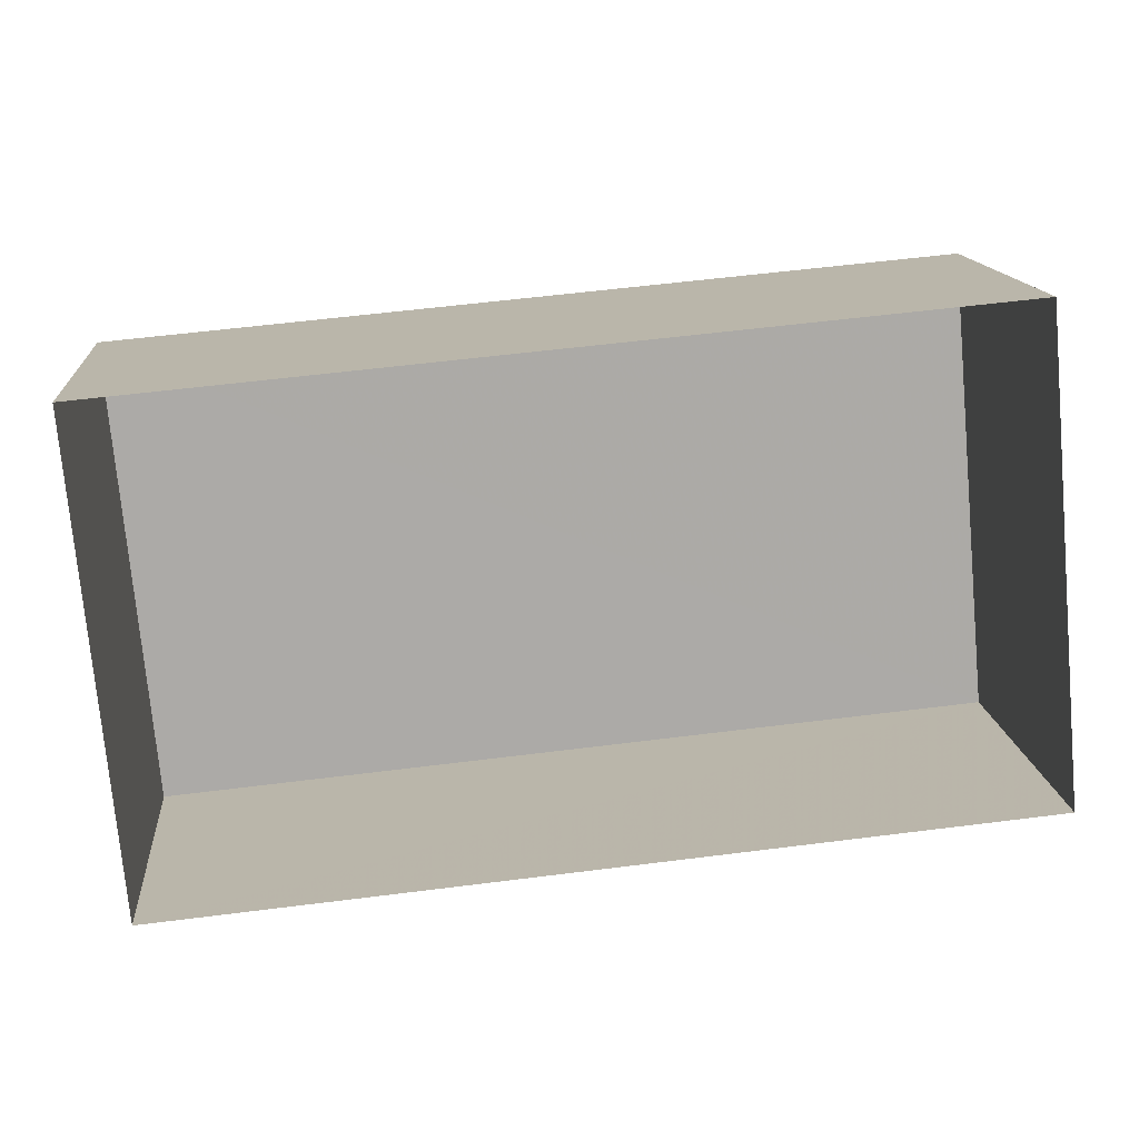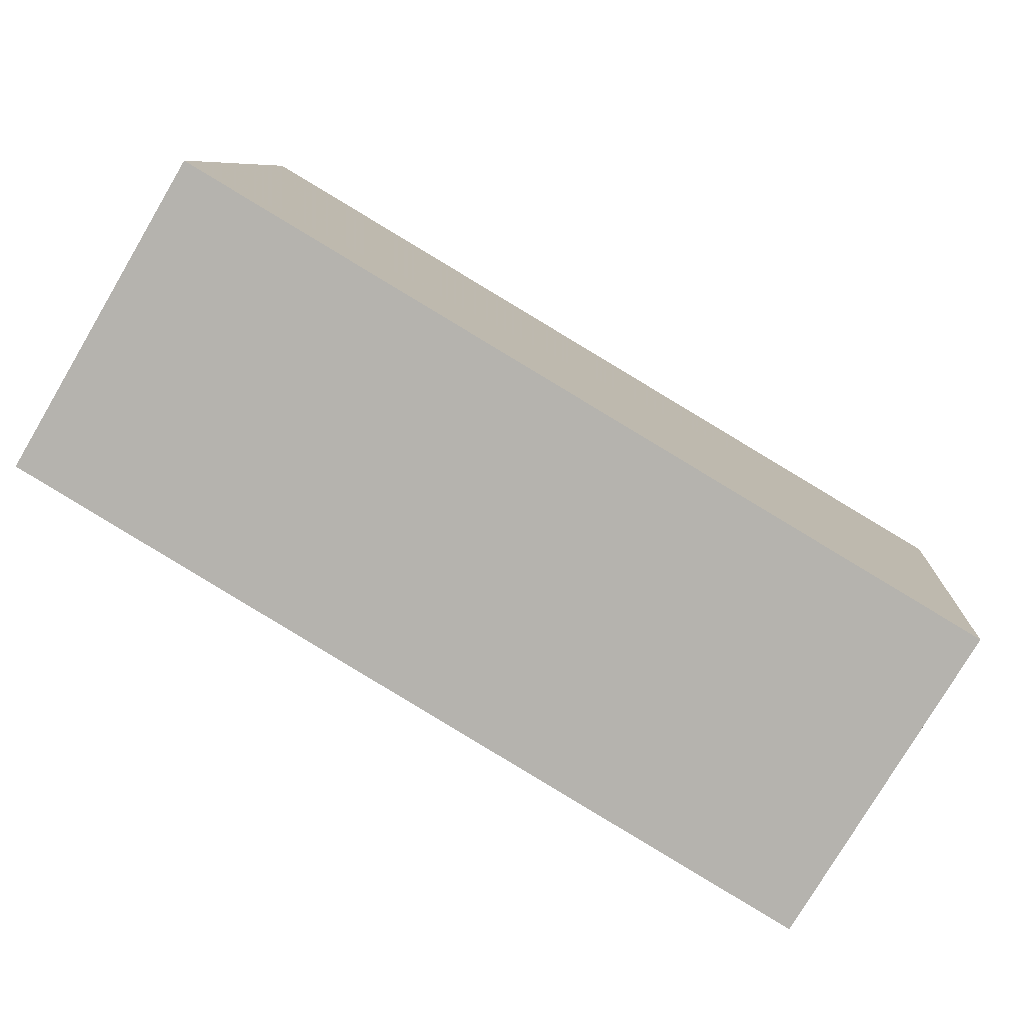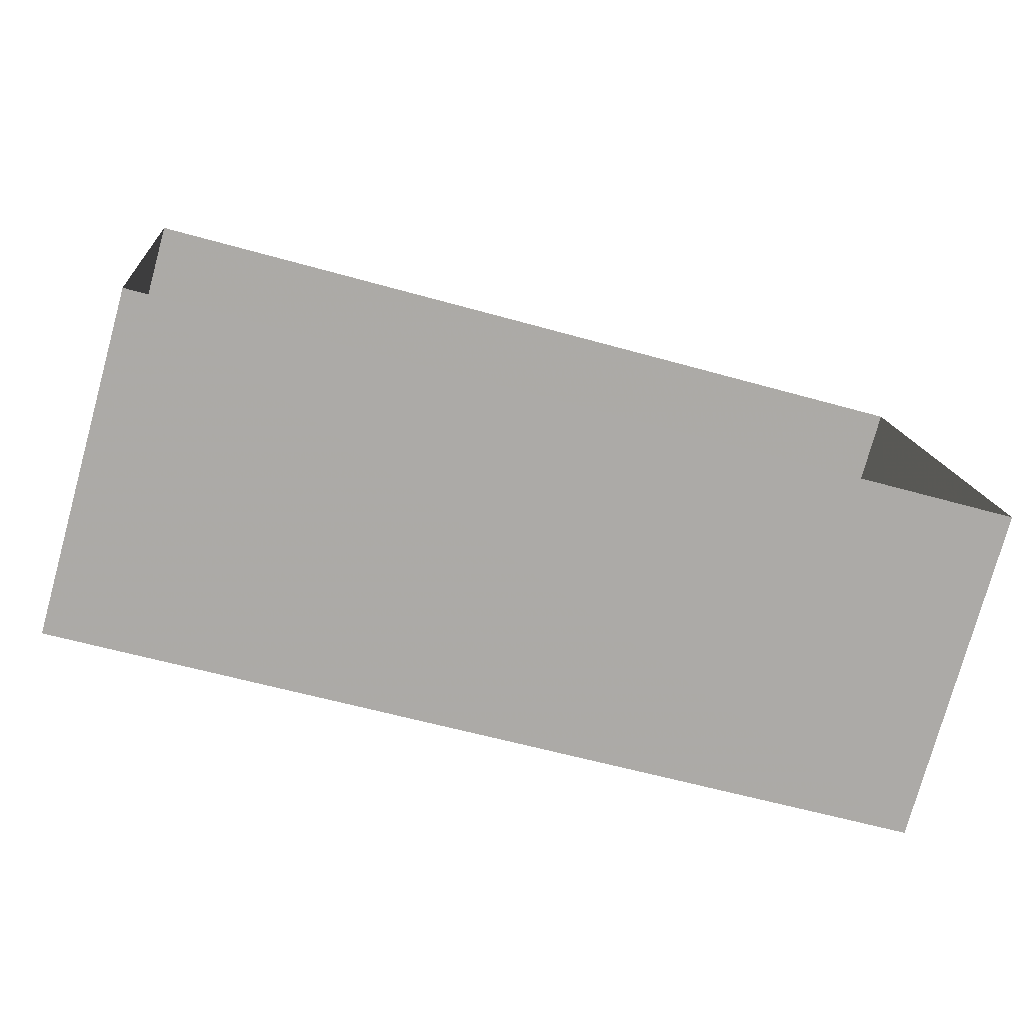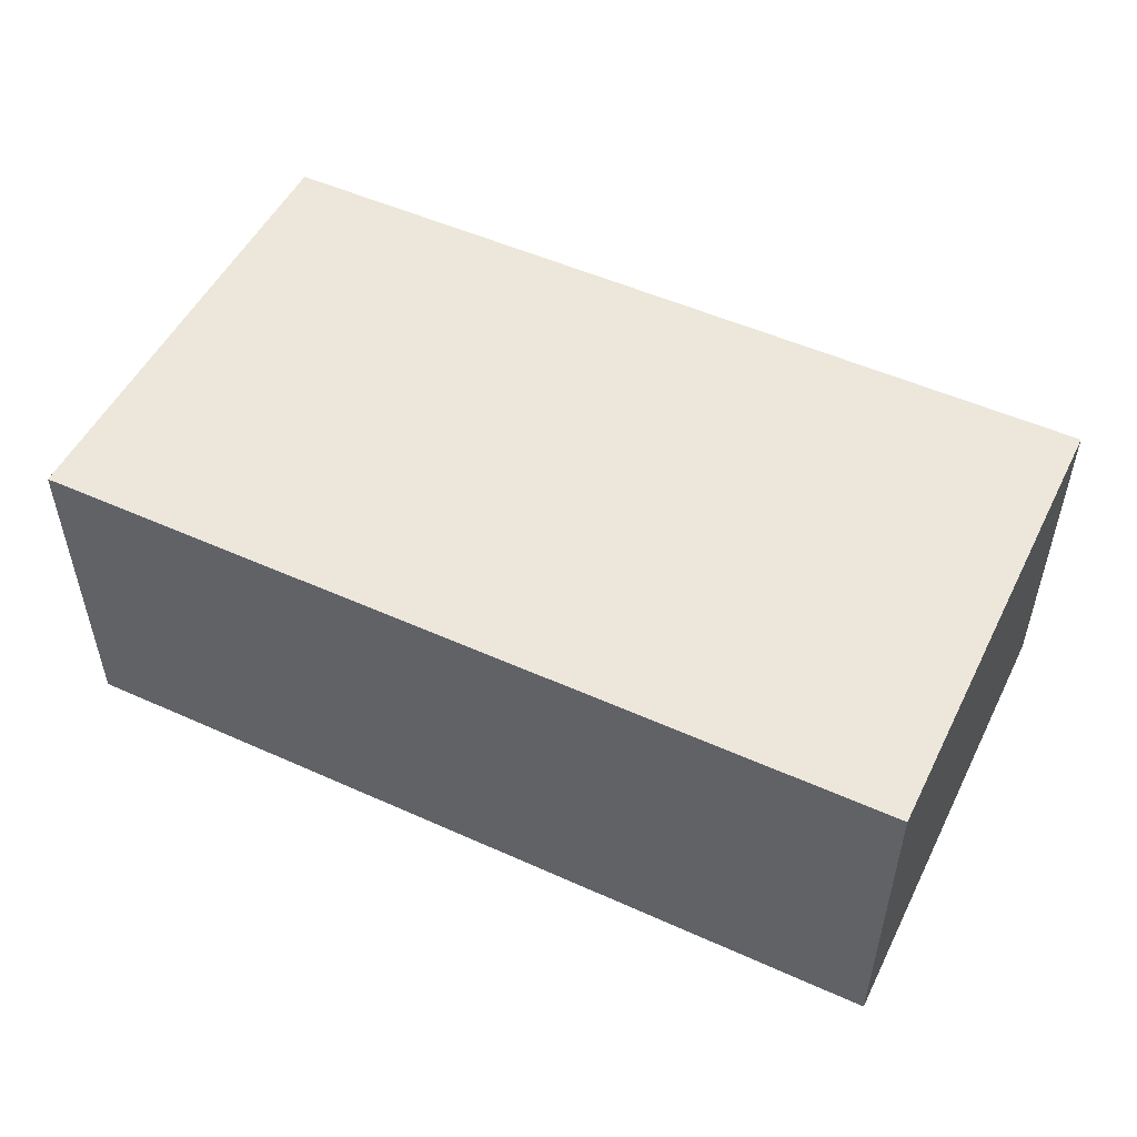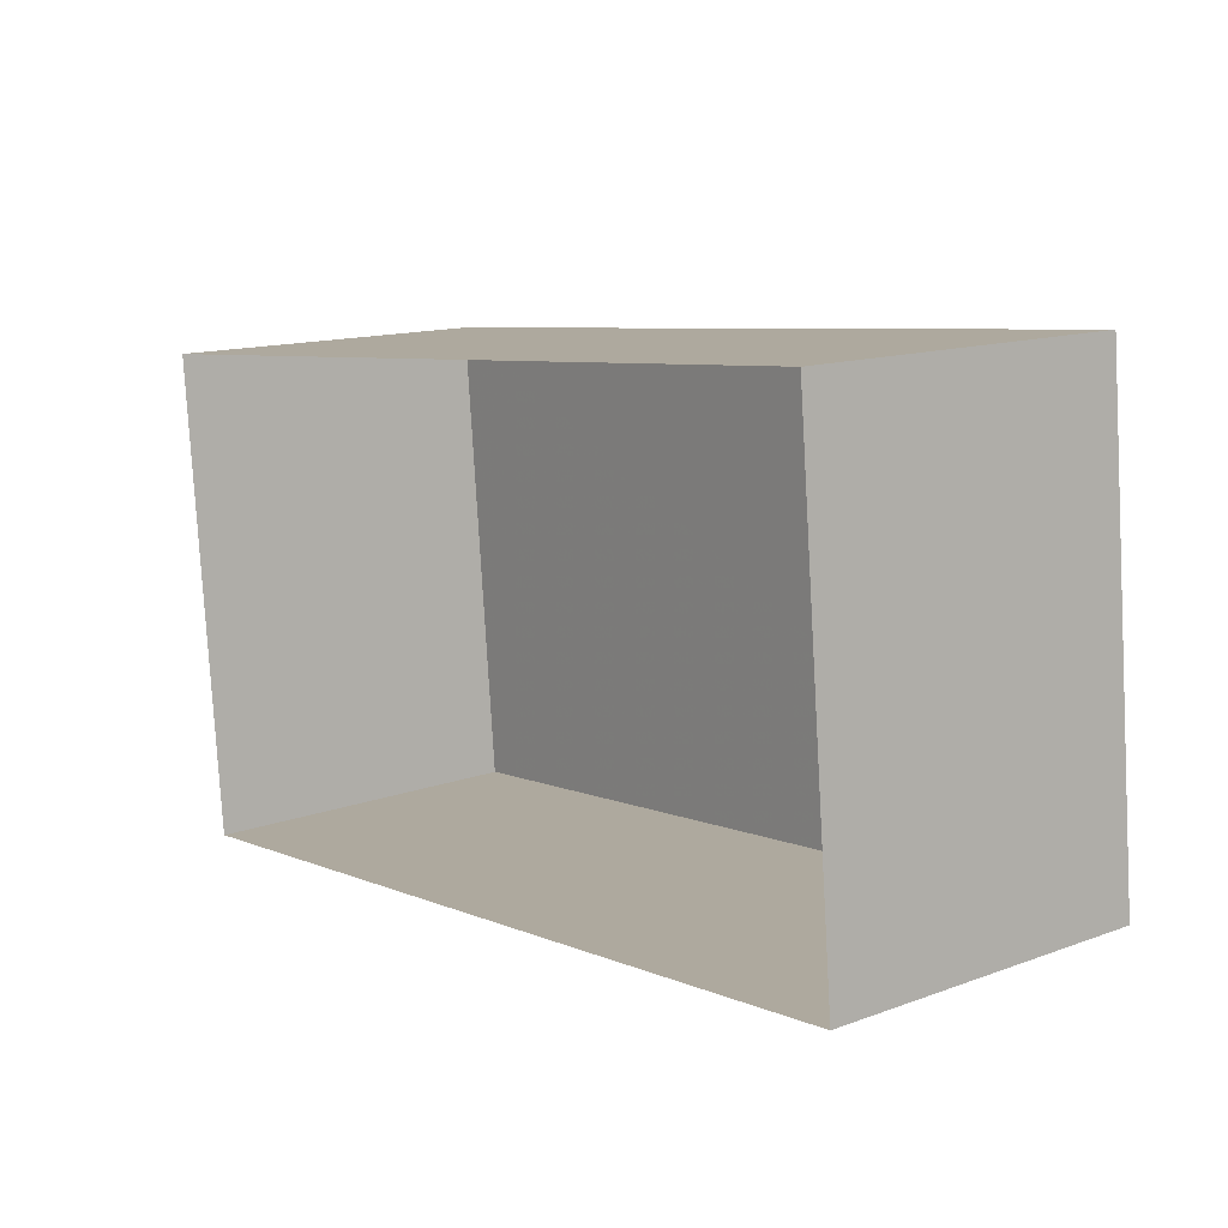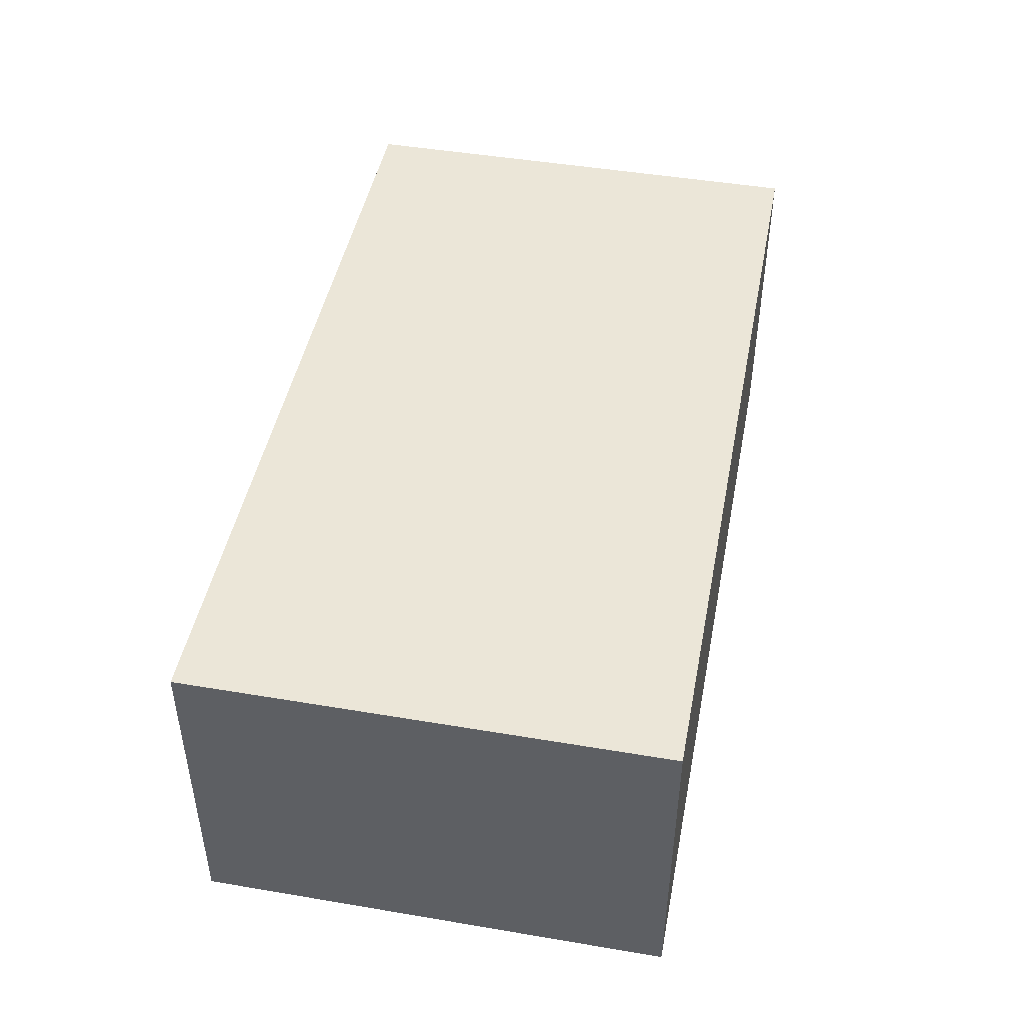
<metadata>
{"format":"obj","ext":"obj","renderer":"f3d","projection":"perspective","resolution":1024,"background":"white","views":[{"elev":14.4,"azim":174.9,"up":"+Y"},{"elev":-78.2,"azim":-30.6,"up":"+Y"},{"elev":-77.0,"azim":164.5,"up":"+Y"},{"elev":51.5,"azim":-159.2,"up":"+Z"},{"elev":13.6,"azim":-129.2,"up":"+Y"},{"elev":46.2,"azim":-84.3,"up":"+Z"}]}
</metadata>
<code>
v 1.298e+04 -1.51e+04 22.5
v 1.298e+04 -1.51e+04 22.5
v 1.298e+04 -1.51e+04 22.5
v 1.298e+04 -1.51e+04 22.5
v 1.298e+04 -1.51e+04 24.44
v 1.298e+04 -1.51e+04 24.44
v 1.298e+04 -1.51e+04 24.44
v 1.298e+04 -1.51e+04 24.44
f 1 2 3
f 4 1 3
f 5 6 7
f 8 5 7
f 6 4 3
f 7 6 3
f 5 1 4
f 6 5 4
f 5 2 1
f 5 8 2
f 8 3 2
f 8 7 3

</code>
